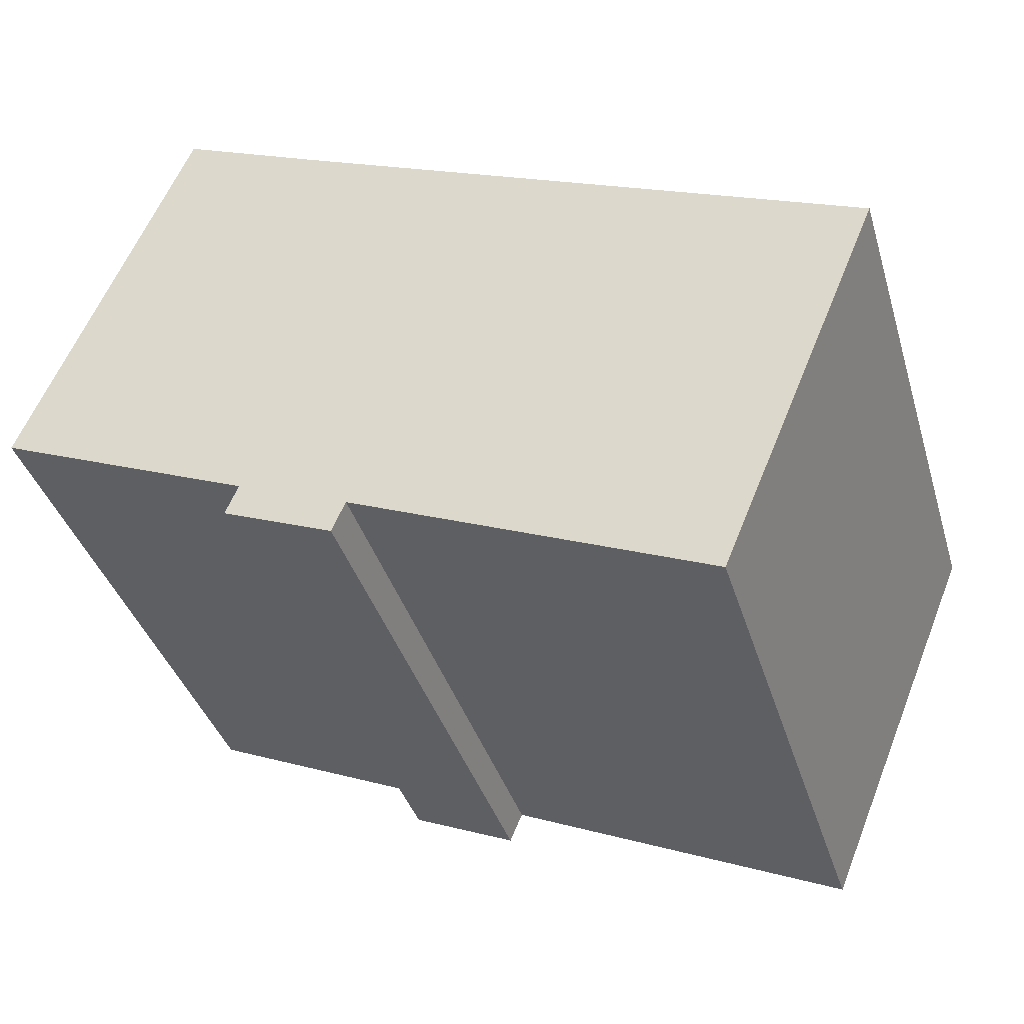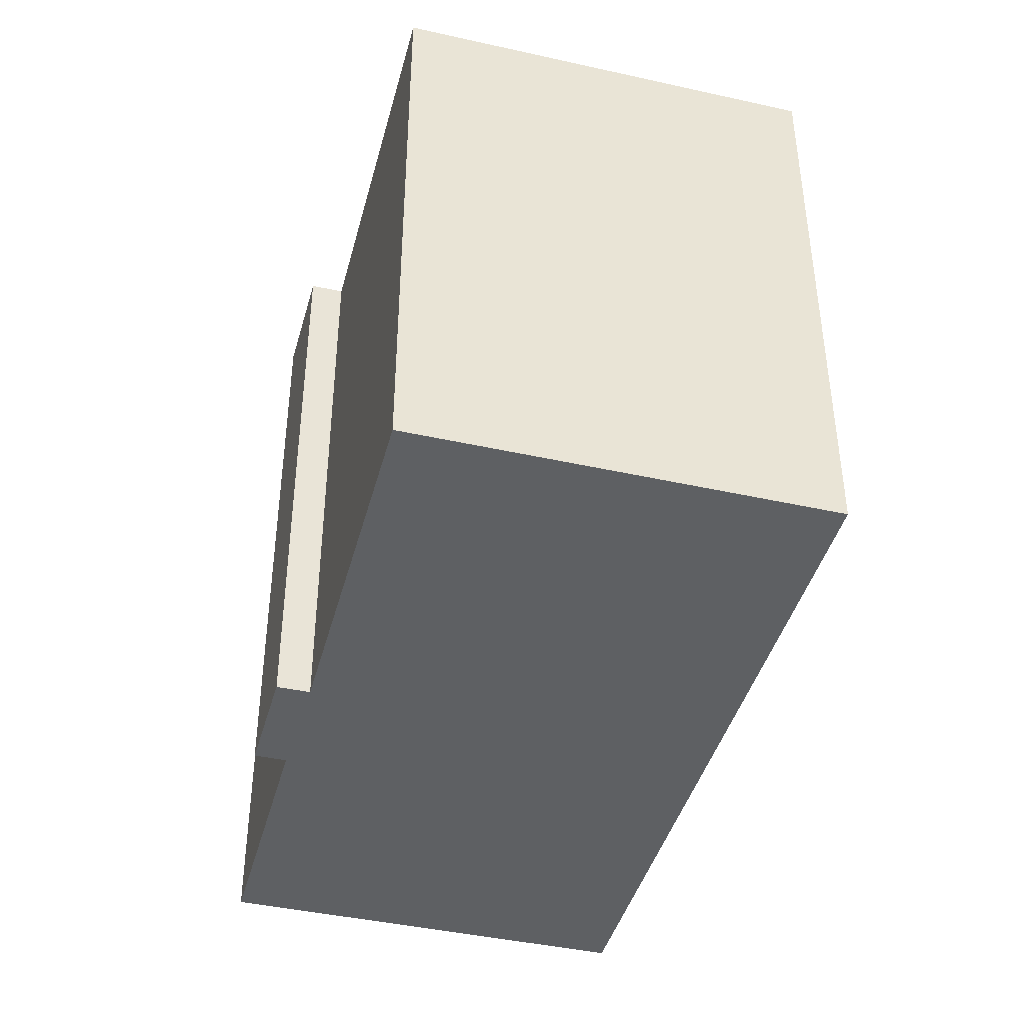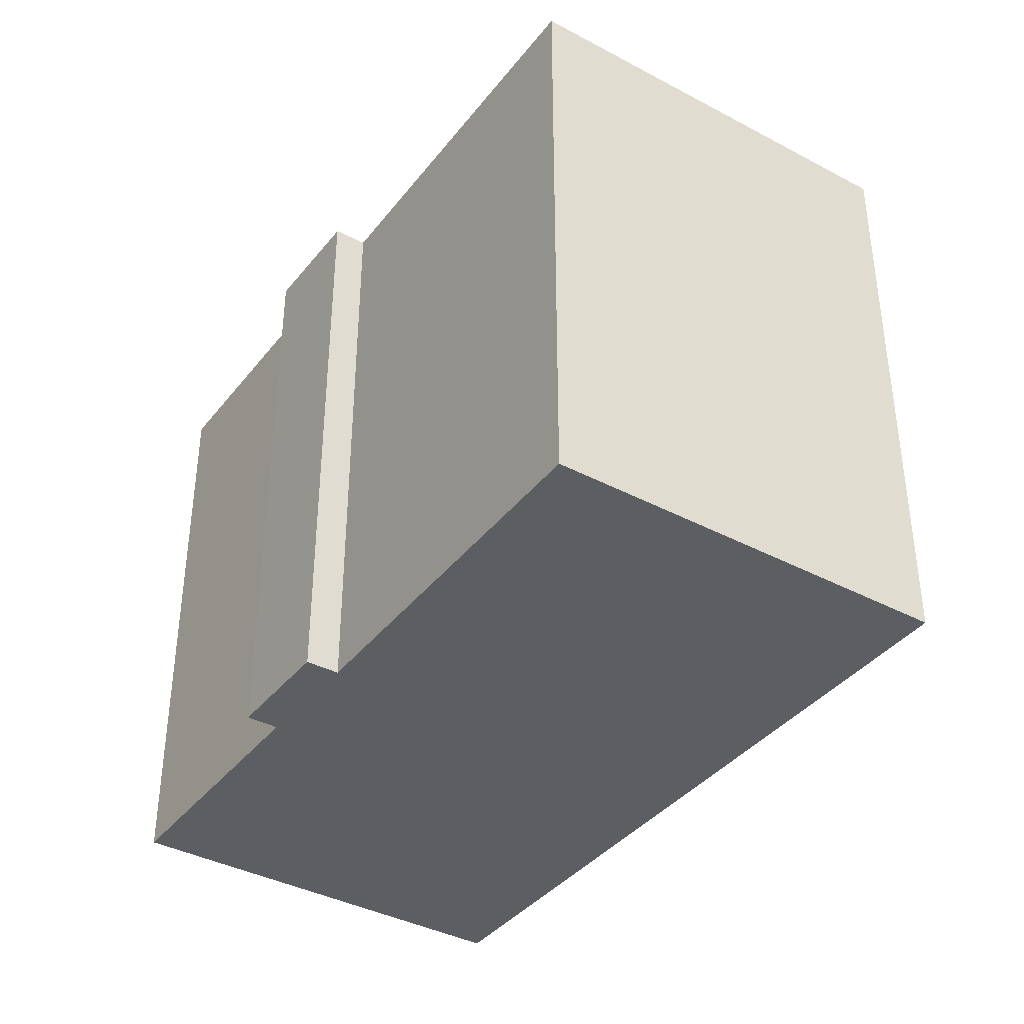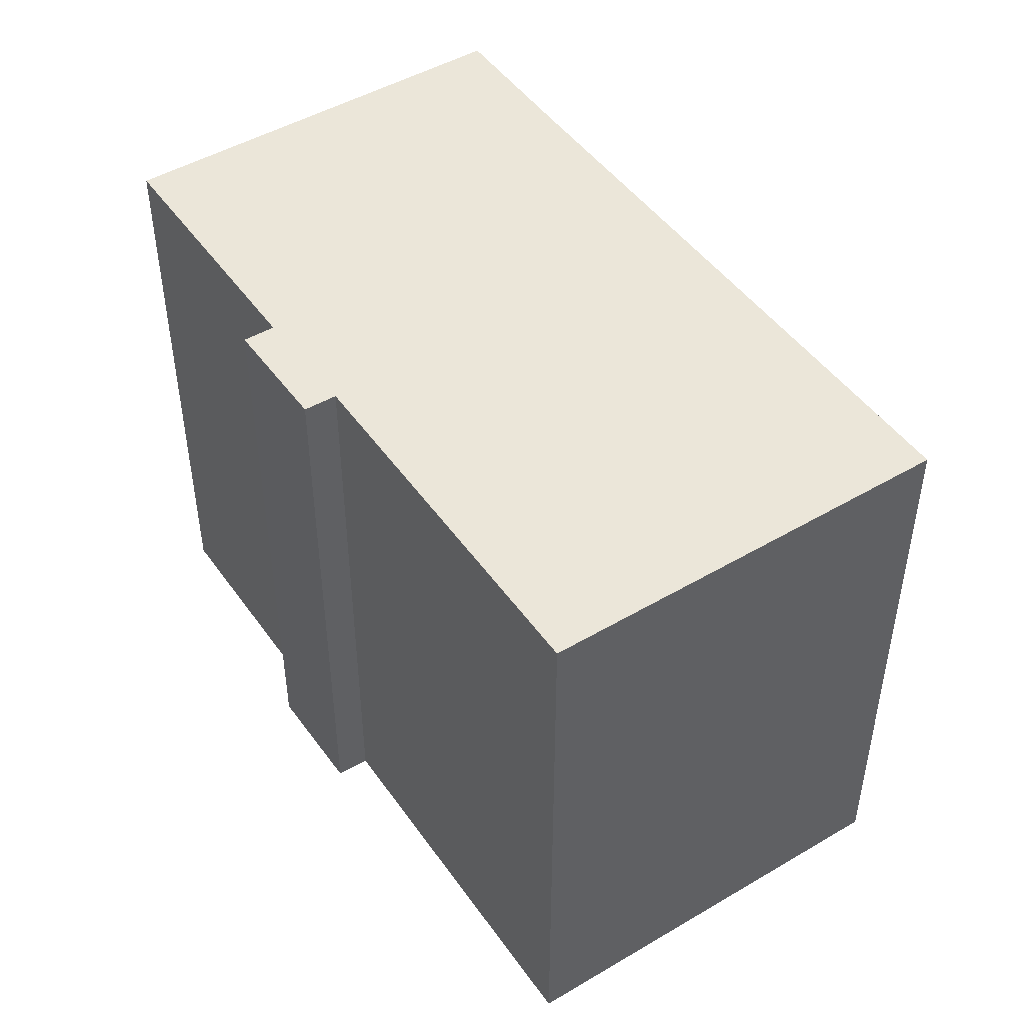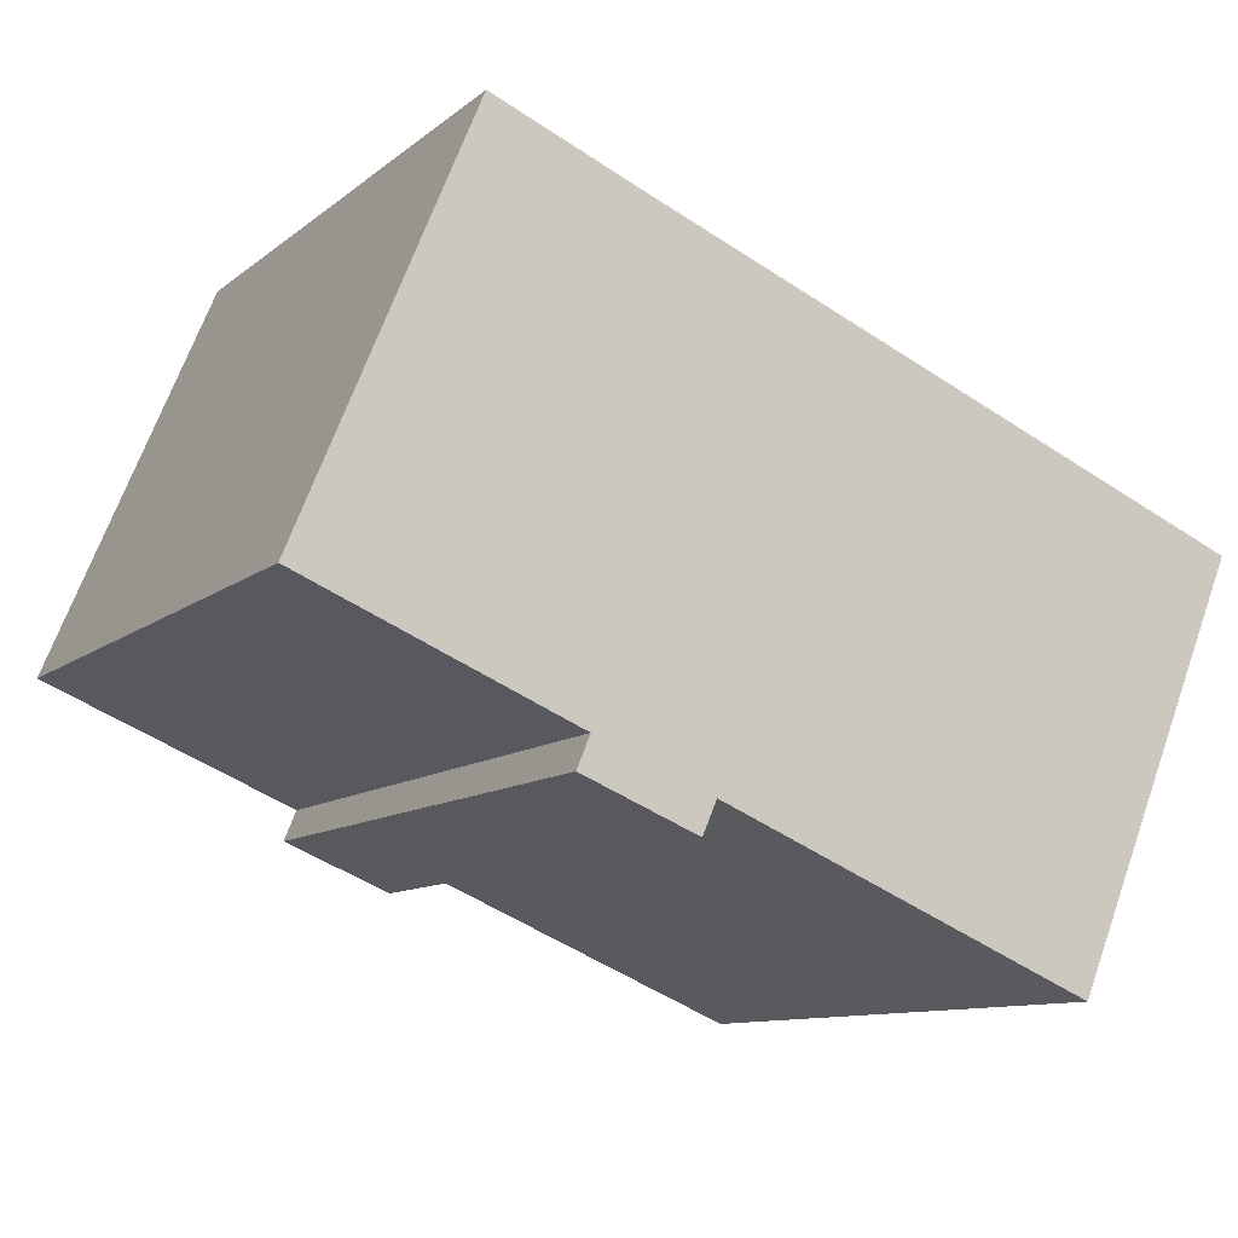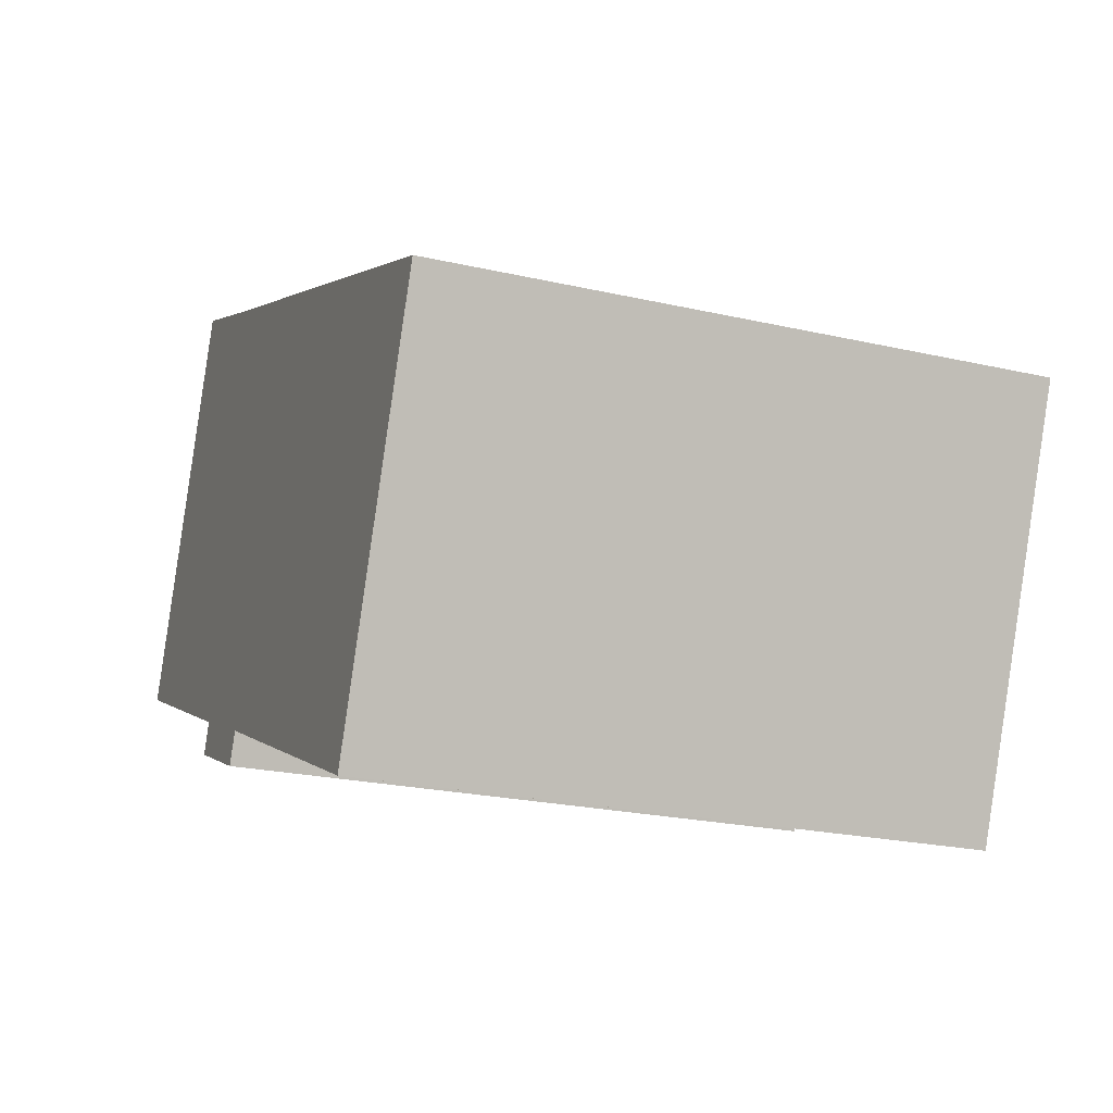
<metadata>
{"format":"obj","ext":"obj","renderer":"f3d","projection":"perspective","resolution":1024,"background":"white","views":[{"elev":-38.0,"azim":-163.8,"up":"+Z"},{"elev":-42.6,"azim":-127.5,"up":"+Y"},{"elev":-38.6,"azim":-146.4,"up":"+Y"},{"elev":47.5,"azim":-146.2,"up":"+Y"},{"elev":-10.4,"azim":151.6,"up":"+Z"},{"elev":-22.7,"azim":-111.5,"up":"+Z"}]}
</metadata>
<code>
v  0 17.3 1.059e-15
v  14.96 17.3 -7.024
v  4.718 17.3 -11.34
v  10.98 17.3 4.532
v  16.76 17.3 -7.349
v  18.52 17.3 -6.632
v  18.16 17.3 -5.758
v  25.56 17.3 -2.663
v  12.74 17.3 5.26
v  16.88 17.3 6.968
v  25.53 17.3 -2.592
v  20.91 17.3 8.492
v  20.85 17.3 8.644
v  15.6 17.3 -7.822
v  15.34 17.3 -7.926
v  18.52 4.061e-16 -6.632
v  15.34 4.853e-16 -7.926
v  16.76 4.5e-16 -7.349
v  15.6 4.79e-16 -7.822
v  14.96 4.301e-16 -7.024
v  4.718 6.944e-16 -11.34
v  0 0 0
v  25.56 1.631e-16 -2.663
v  18.16 3.526e-16 -5.758
v  20.85 -5.293e-16 8.644
v  10.98 -2.775e-16 4.532
v  12.74 -3.221e-16 5.26
v  16.88 -4.267e-16 6.968
v  25.53 1.587e-16 -2.592
v  20.91 -5.2e-16 8.492
g defaultobject
f 1 2 3
f 2 1 4
f 2 4 5
f 5 4 6
f 6 4 7
f 7 4 8
f 8 4 9
f 8 9 10
f 8 10 11
f 11 10 12
f 12 10 13
f 2 14 15
f 14 2 5
f 16 5 6
f 5 16 14
f 14 16 15
f 15 16 17
f 17 16 18
f 17 18 19
f 17 2 15
f 2 17 20
f 21 1 3
f 1 21 22
f 20 3 2
f 3 20 21
f 23 7 8
f 7 23 24
f 22 4 1
f 4 22 9
f 9 22 10
f 10 22 25
f 25 22 26
f 25 26 27
f 25 27 28
f 25 13 10
f 25 12 13
f 12 25 11
f 11 25 29
f 11 29 23
f 29 25 30
f 24 6 7
f 6 24 16
f 23 8 11
f 28 30 25
f 30 28 29
f 29 28 27
f 29 27 26
f 29 26 22
f 29 22 23
f 23 22 24
f 24 22 20
f 20 22 21
f 24 20 16
f 20 18 16
f 18 20 17
f 18 17 19

</code>
